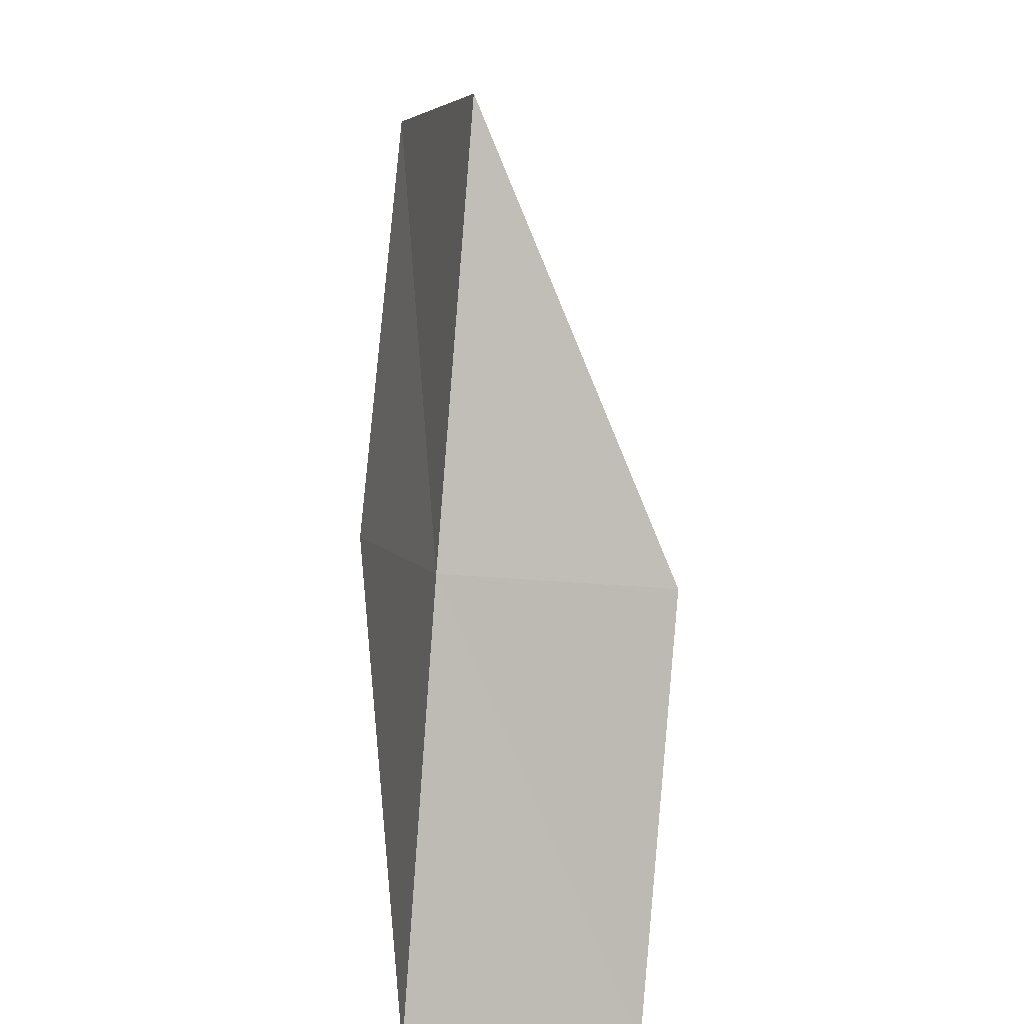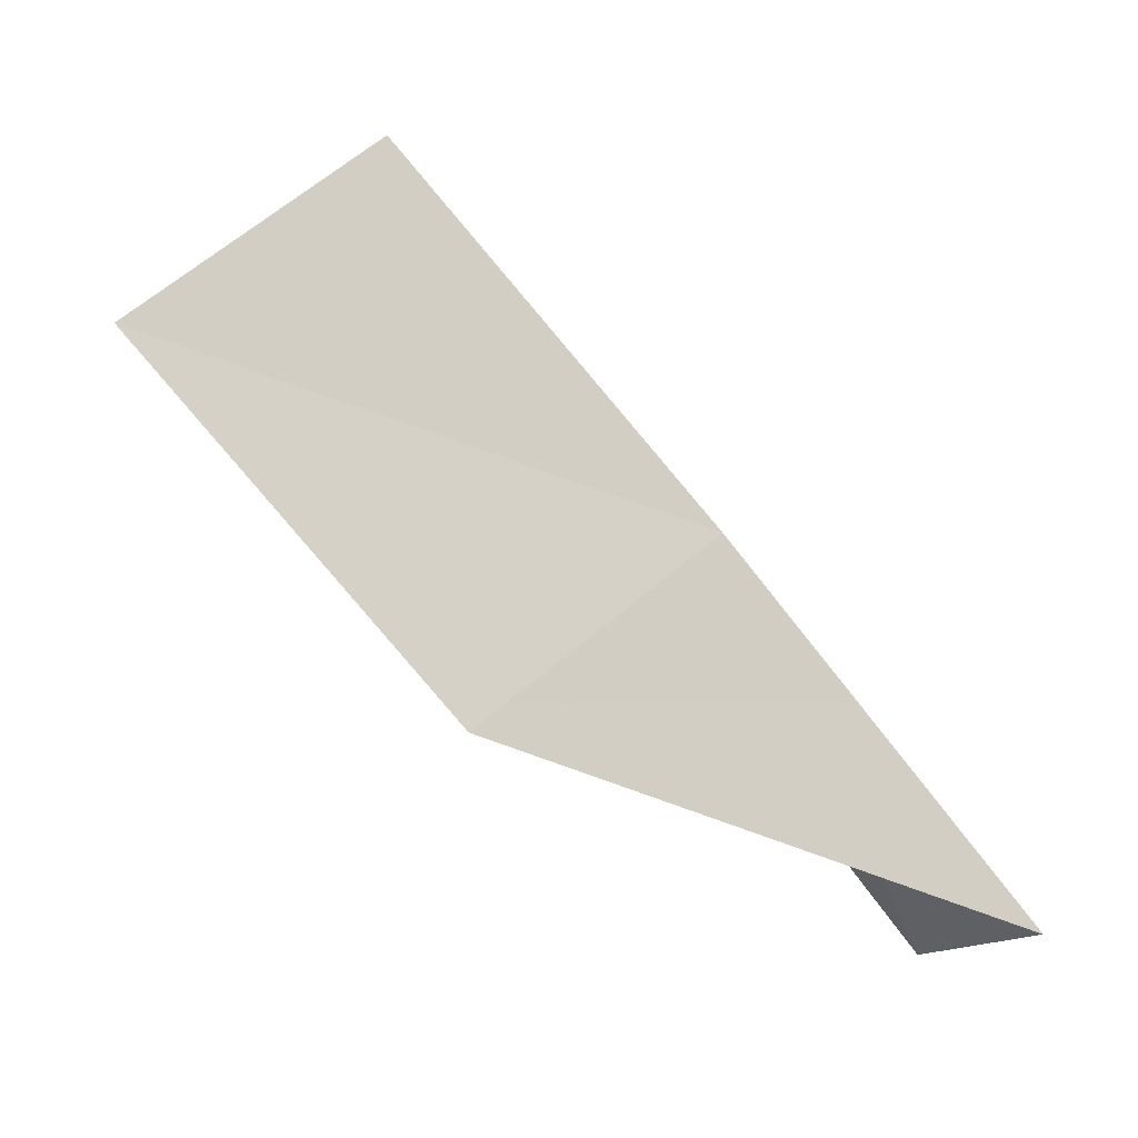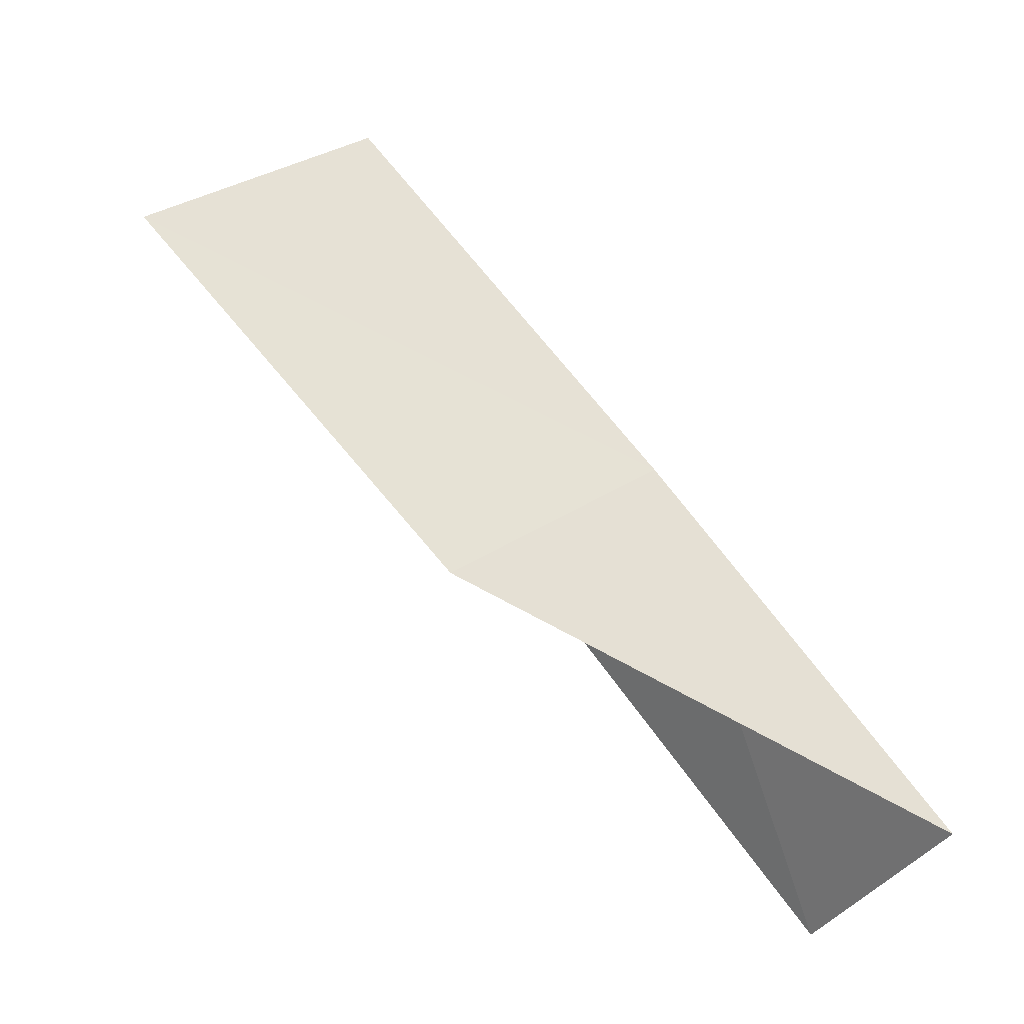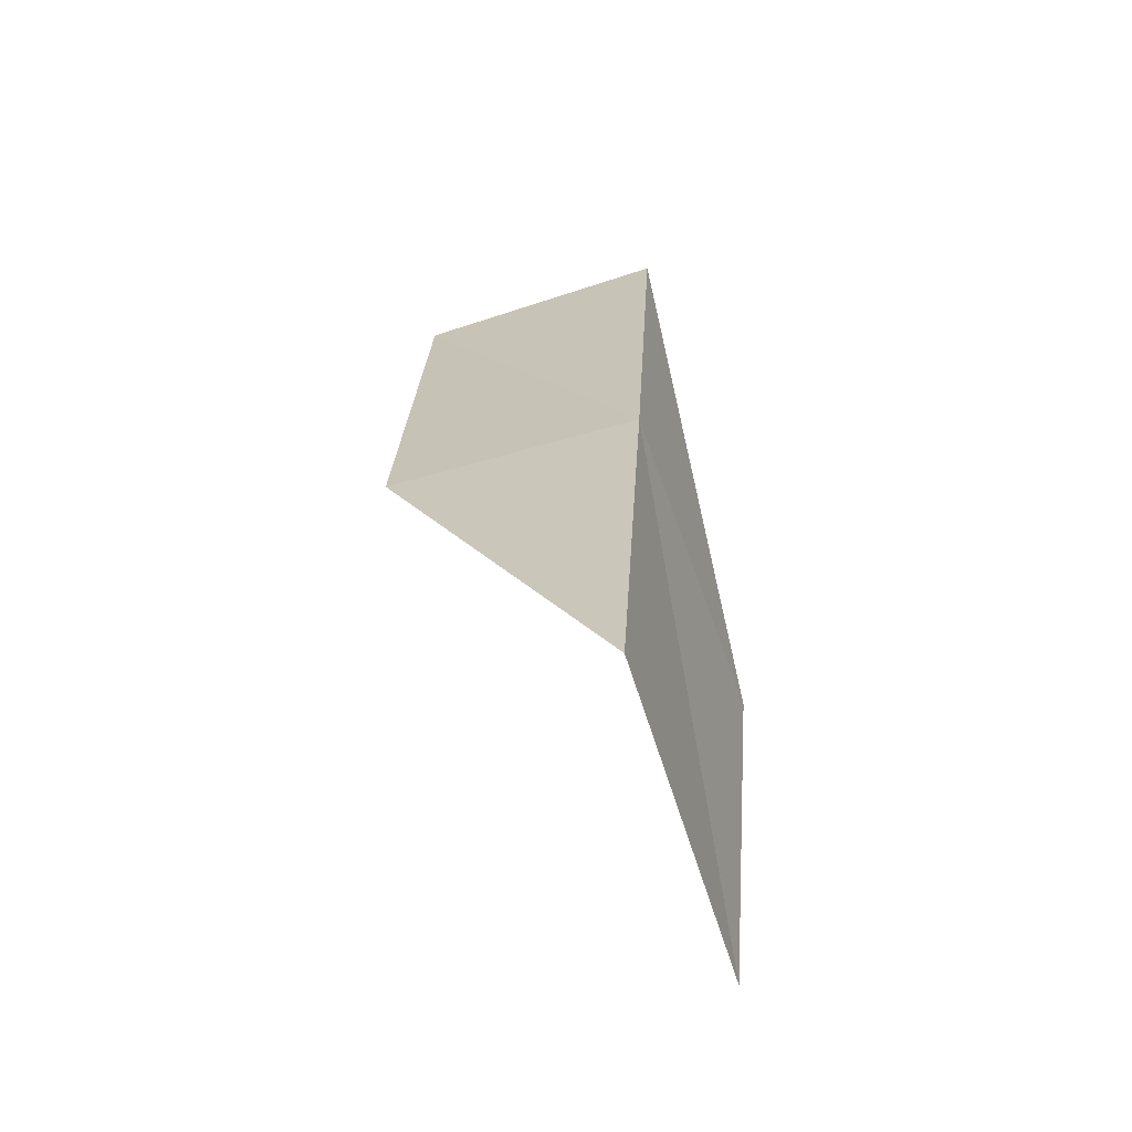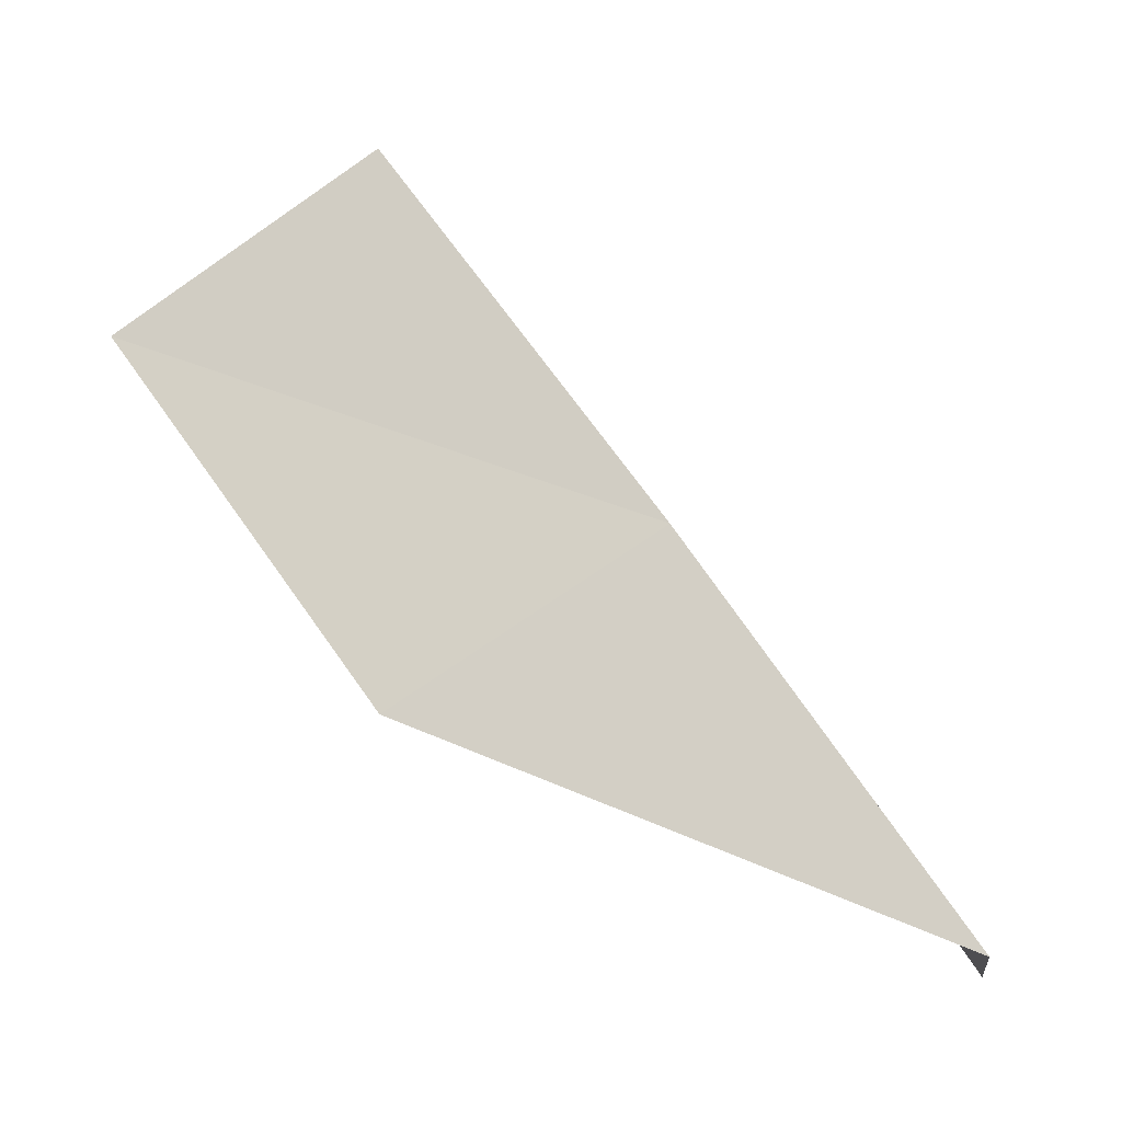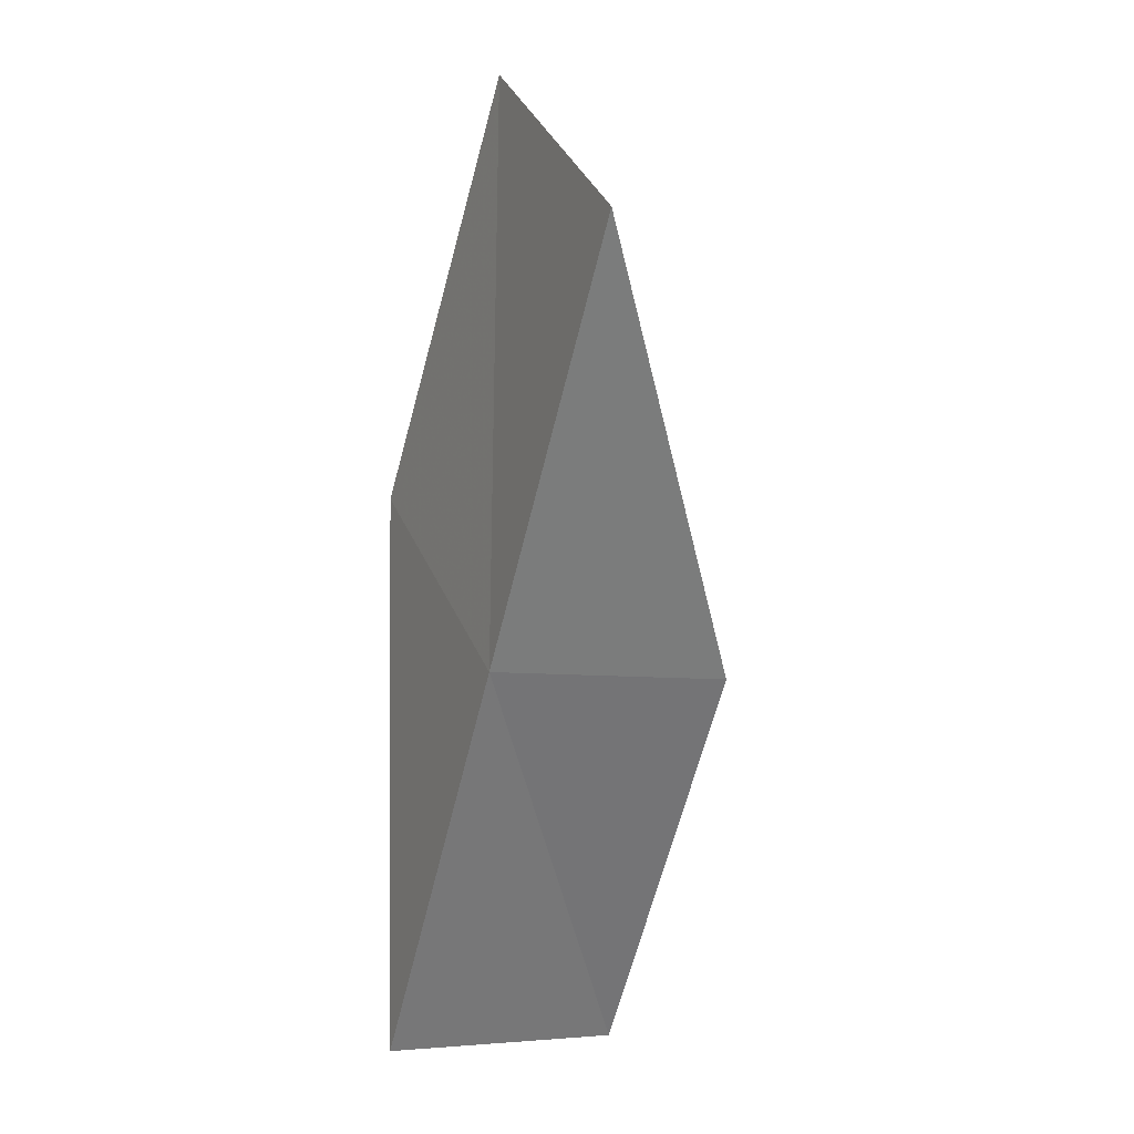
<metadata>
{"format":"obj","ext":"obj","renderer":"f3d","projection":"perspective","resolution":1024,"background":"white","views":[{"elev":41.5,"azim":177.3,"up":"+Y"},{"elev":1.1,"azim":78.8,"up":"+Y"},{"elev":-21.3,"azim":70.1,"up":"+Y"},{"elev":75.6,"azim":-5.2,"up":"+Y"},{"elev":0.2,"azim":106.8,"up":"+Y"},{"elev":-22.2,"azim":170.2,"up":"+Z"}]}
</metadata>
<code>
v 36.48 4.367 6.429
v 36.21 6.259 8.009
v 35.19 4.065 6.573
v 36.6 5.316 9.294
v 36.92 3.467 7.729
v 36.73 2.429 4.898
v 35.46 2.116 5.087
f 1 3 2
f 1 2 4
f 1 4 5
f 1 5 6
f 1 6 7
f 1 7 3

</code>
